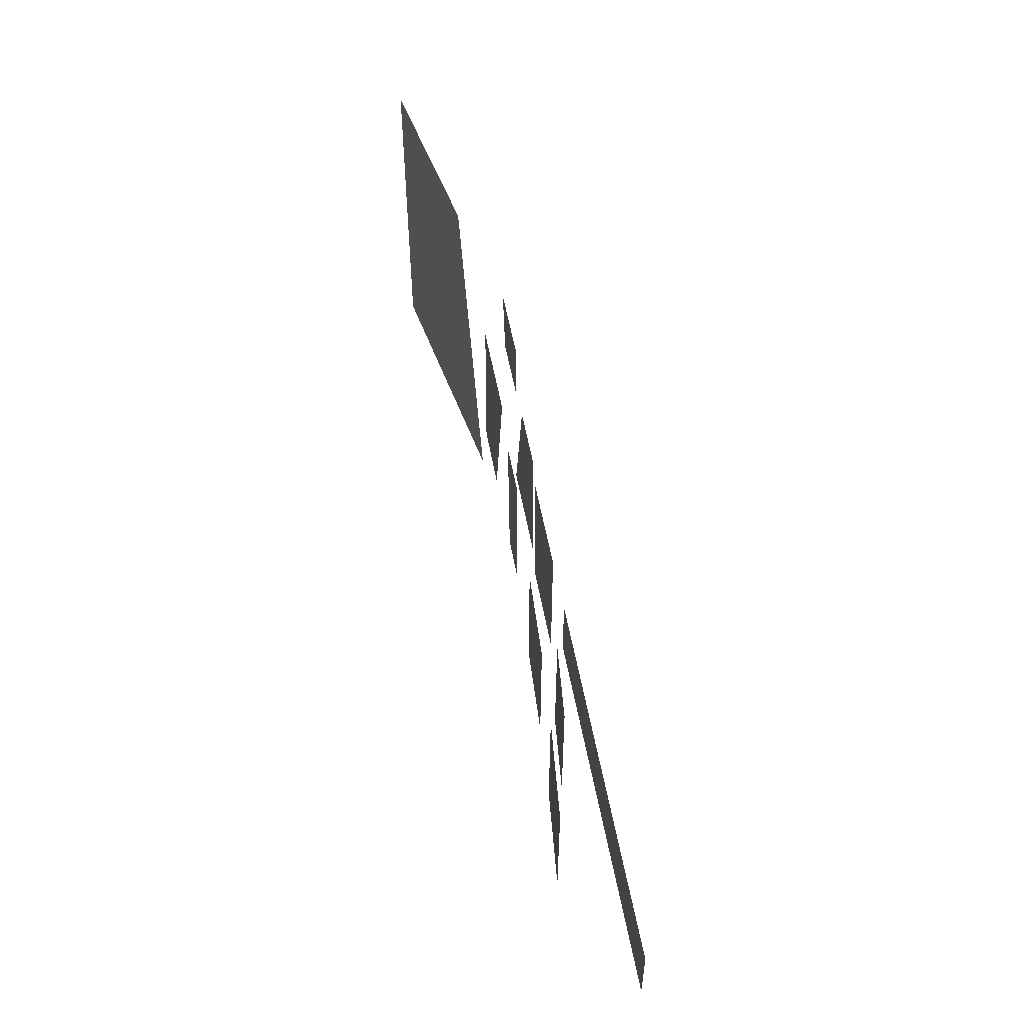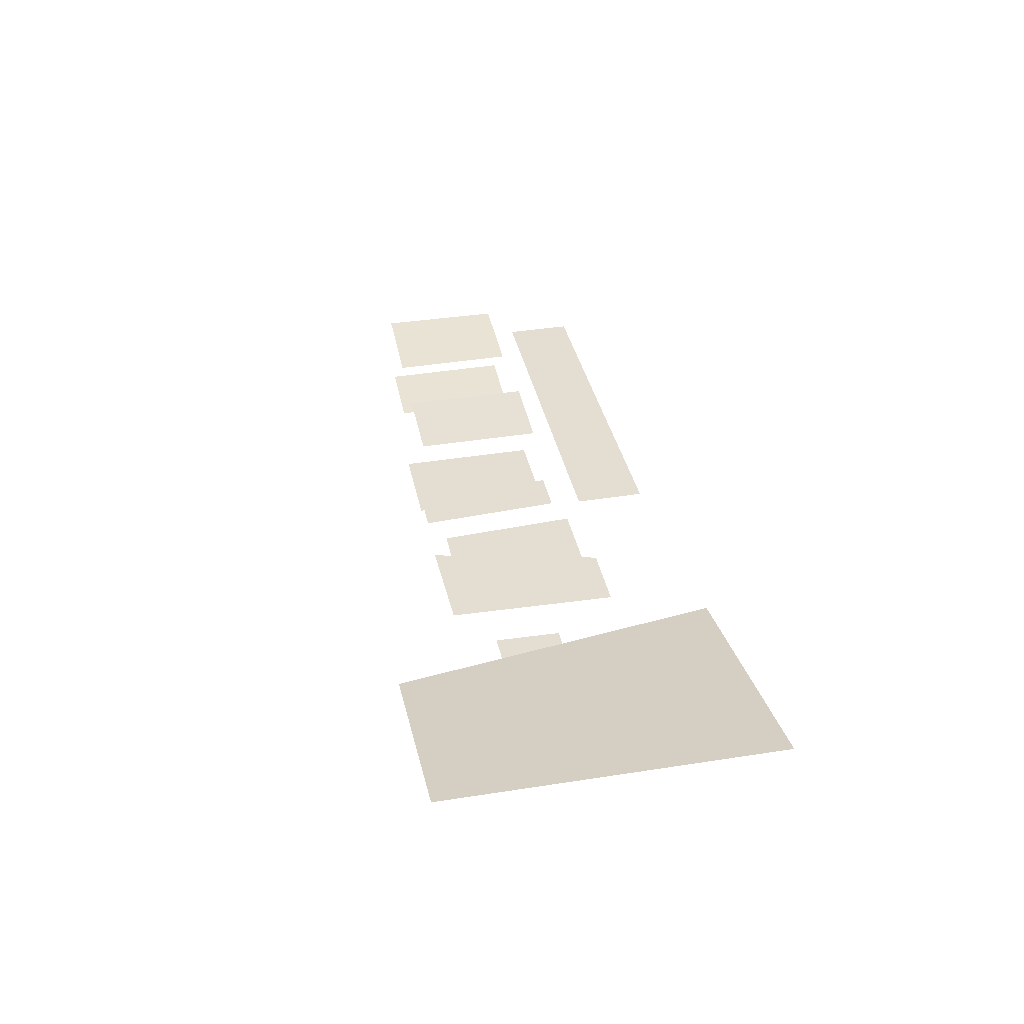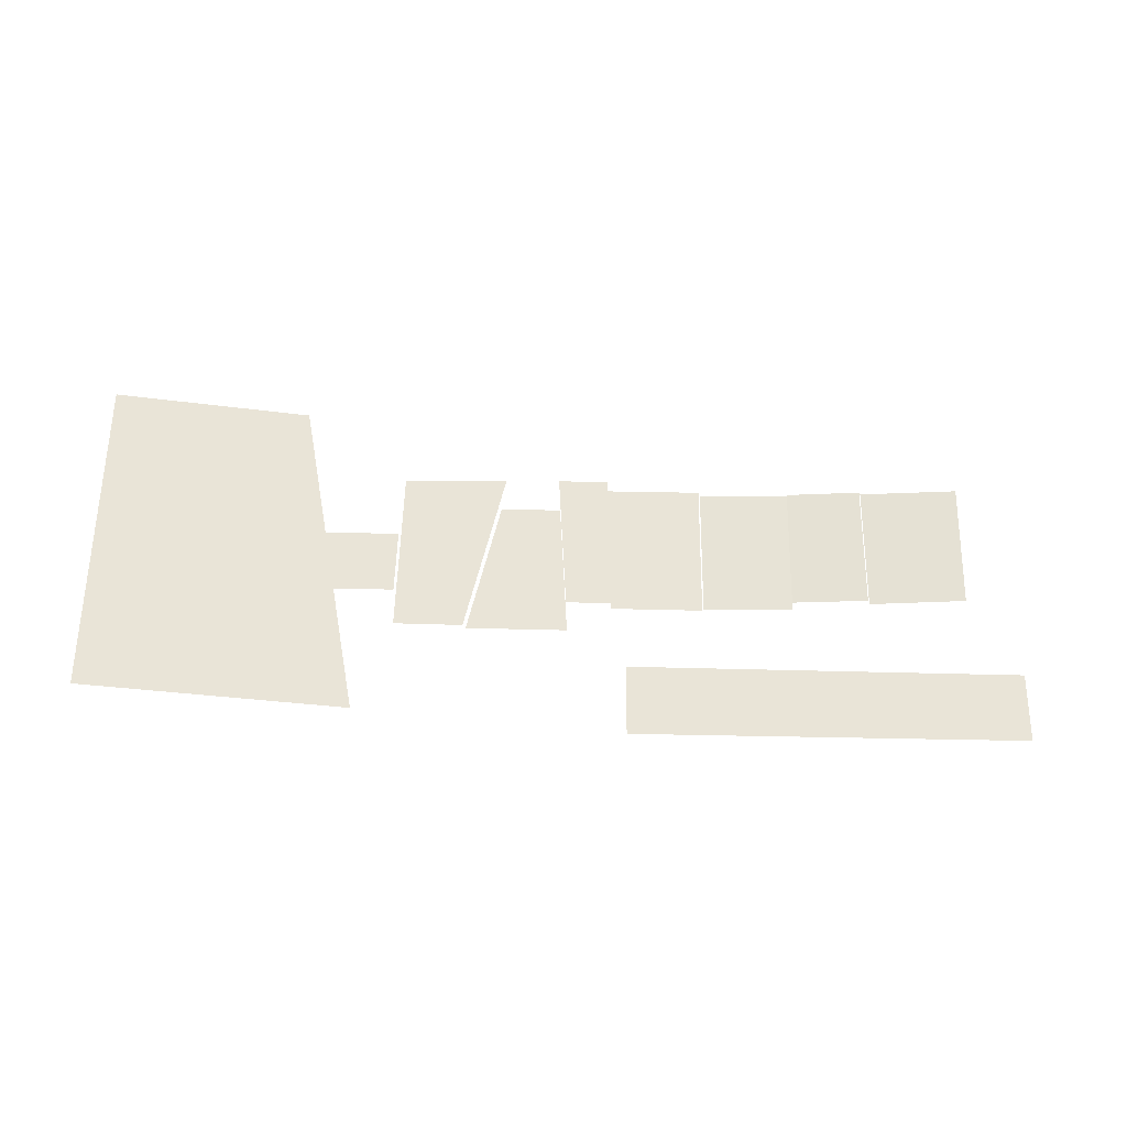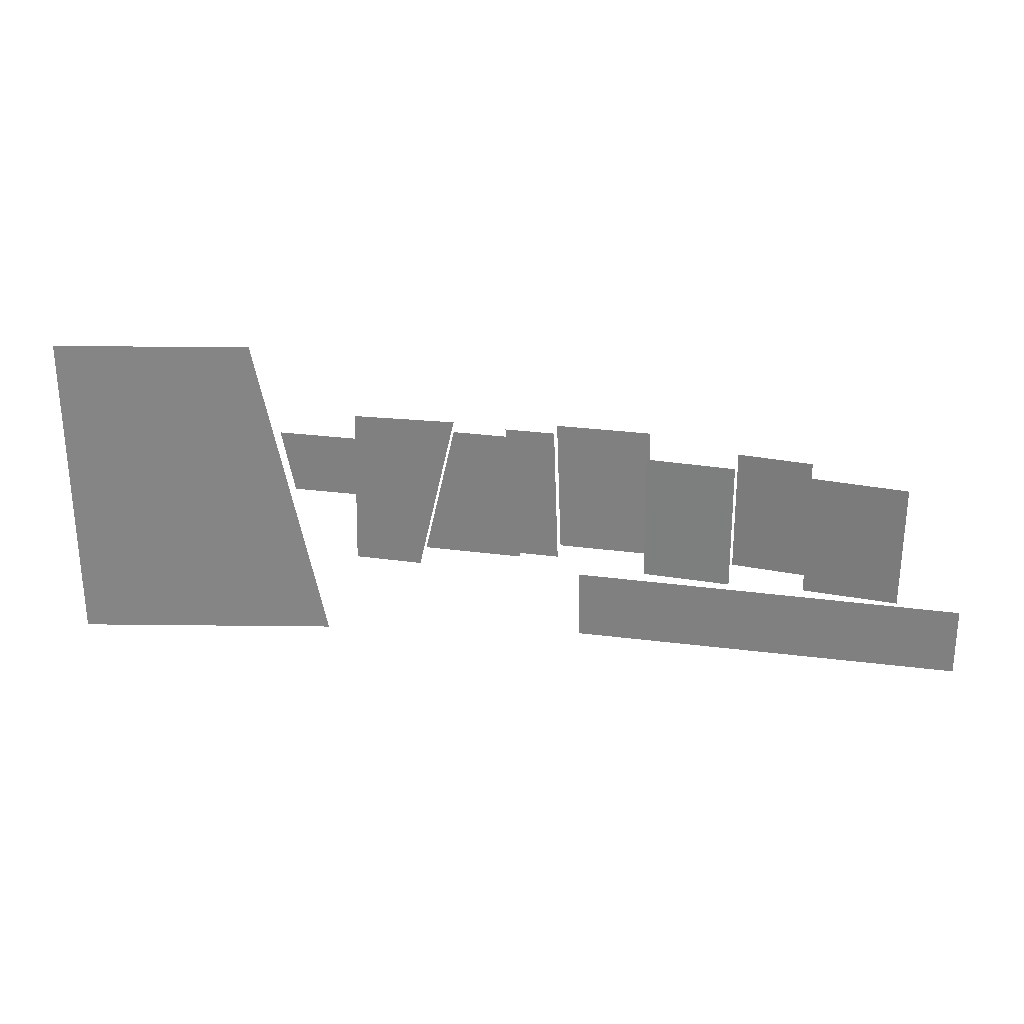
<metadata>
{"format":"obj","ext":"obj","renderer":"f3d","projection":"perspective","resolution":1024,"background":"white","views":[{"elev":52.4,"azim":80.1,"up":"+Y"},{"elev":36.0,"azim":-101.6,"up":"+Z"},{"elev":60.9,"azim":1.0,"up":"+Z"},{"elev":28.0,"azim":10.9,"up":"+Y"}]}
</metadata>
<code>
o Grid.009
v -0.4712 1.444 -1.646
v -0.4666 1.672 -1.646
v -0.7122 1.444 -1.646
v -0.7579 1.672 -1.646
f 2 3 1
f 2 4 3
o Grid.008
v 1.497 1.756 -1.435
v 1.168 1.757 -1.468
v 1.174 1.319 -1.467
v 1.497 1.321 -1.435
f 7 5 6
f 7 8 5
o Grid.007
v 0.9178 1.791 -1.535
v 1.172 1.79 -1.51
v 0.9201 1.357 -1.535
v 1.178 1.356 -1.509
f 11 10 9
f 11 12 10
o Grid.006
v 0.9118 1.758 -1.487
v 0.6063 1.759 -1.502
v 0.9143 1.303 -1.486
v 0.6117 1.305 -1.502
f 16 13 14
f 16 15 13
o Grid.005
v 0.607 1.821 -1.579
v 0.2792 1.822 -1.579
v 0.6127 1.344 -1.579
v 0.297 1.346 -1.579
f 20 17 18
f 20 19 17
o Grid.004
v 0.2792 1.822 -1.516
v 0.1071 1.822 -1.516
v 0.2975 1.334 -1.516
v 0.1397 1.335 -1.516
f 24 21 22
f 24 23 21
o Grid.003
v 0.1118 1.753 -1.601
v -0.09757 1.754 -1.601
v 0.1439 1.271 -1.601
v -0.2074 1.273 -1.601
f 27 26 28
f 27 25 26
o Grid.002
v -0.2135 1.247 -1.527
v -0.08066 1.827 -1.527
v -0.4513 1.249 -1.527
v -0.4397 1.82 -1.527
v -0.2074 1.273 -1.527
f 33 32 31
f 31 29 33
f 33 30 32
o Grid.001
v 0.3542 0.9184 -1.68
v 1.734 0.9162 -1.68
v 1.732 1.163 -1.68
v 0.3516 1.173 -1.68
f 36 34 35
f 36 37 34
o Grid
v -0.5765 0.93 -1.53
v -0.8018 2.07 -1.49
v -1.478 0.93 -1.372
v -1.478 2.07 -1.372
v -0.6892 1.5 -1.51
v -1.027 0.93 -1.451
v -1.14 2.07 -1.431
v -1.478 1.5 -1.372
v -1.083 1.5 -1.441
f 46 40 43
f 42 43 38
f 39 46 42
f 44 45 46
f 46 45 40
f 42 46 43
f 39 44 46
f 44 41 45

</code>
